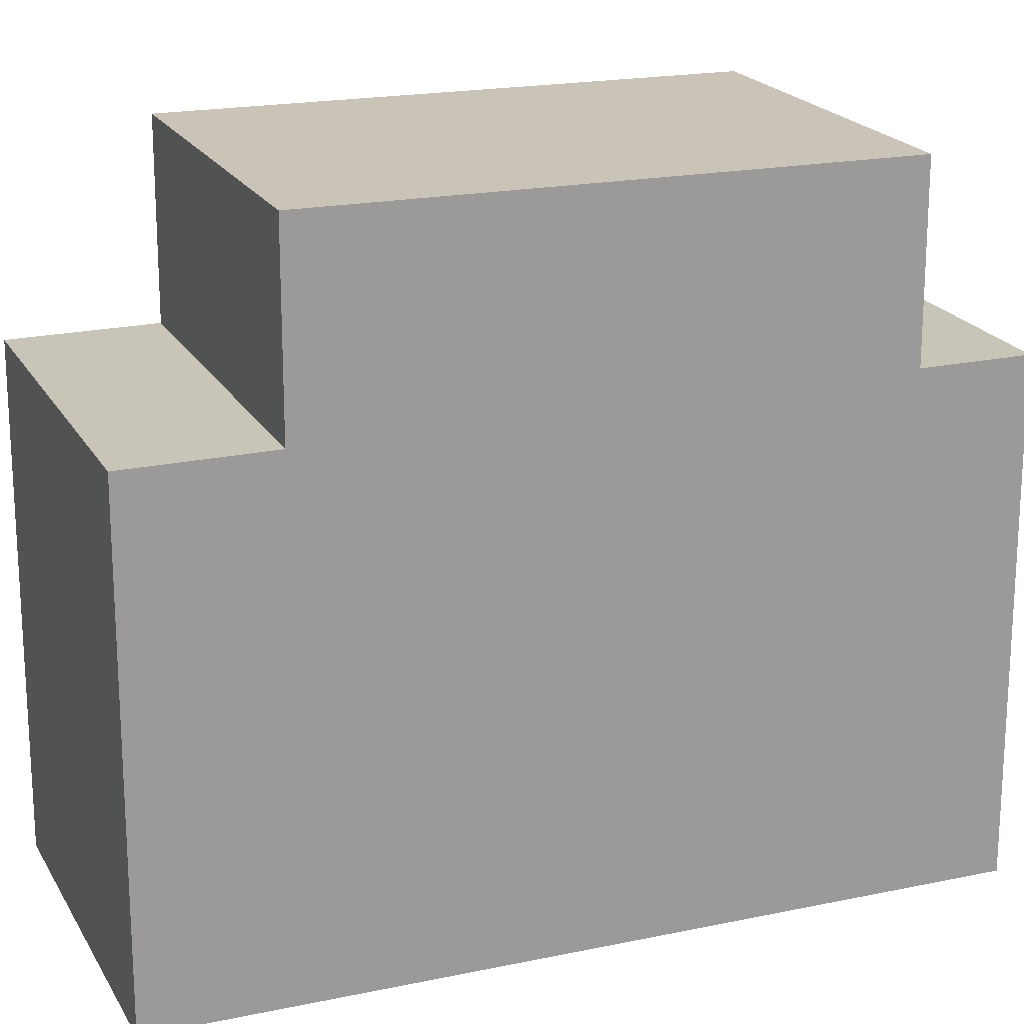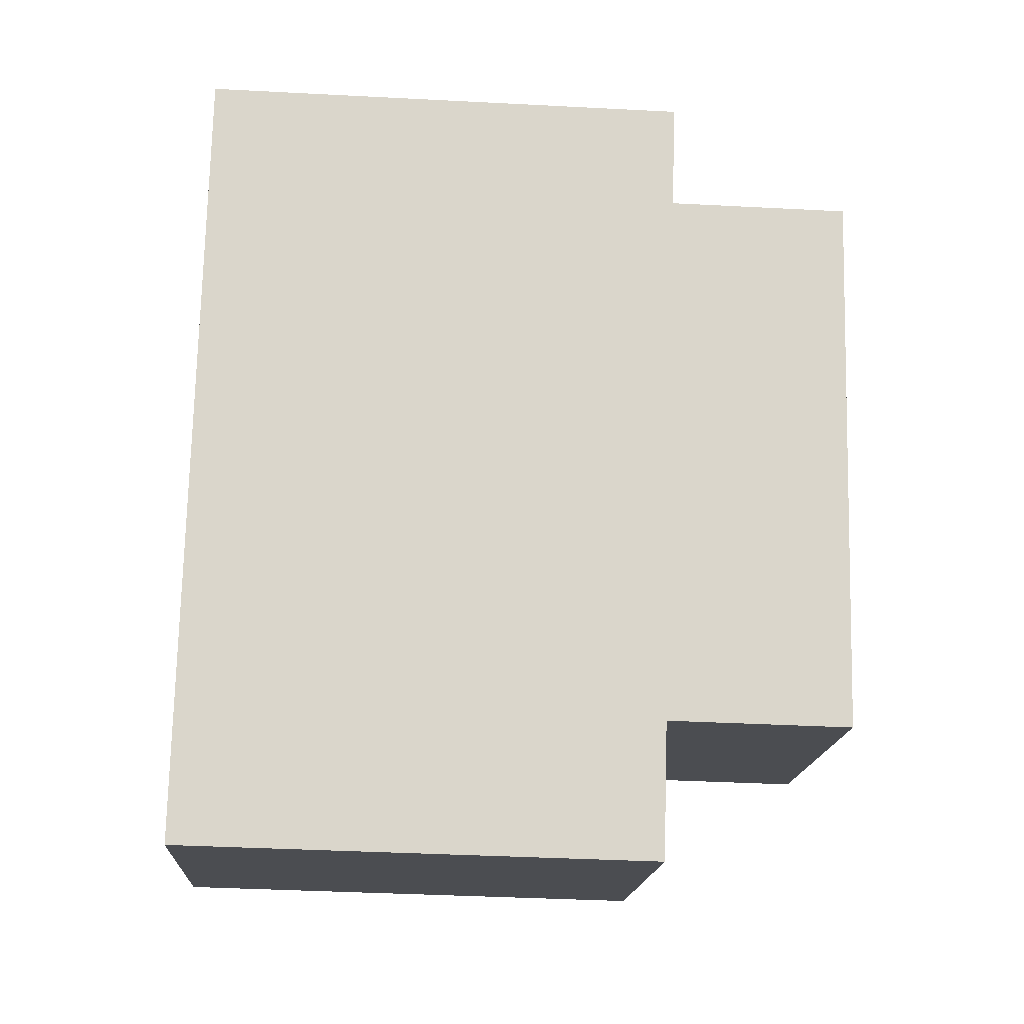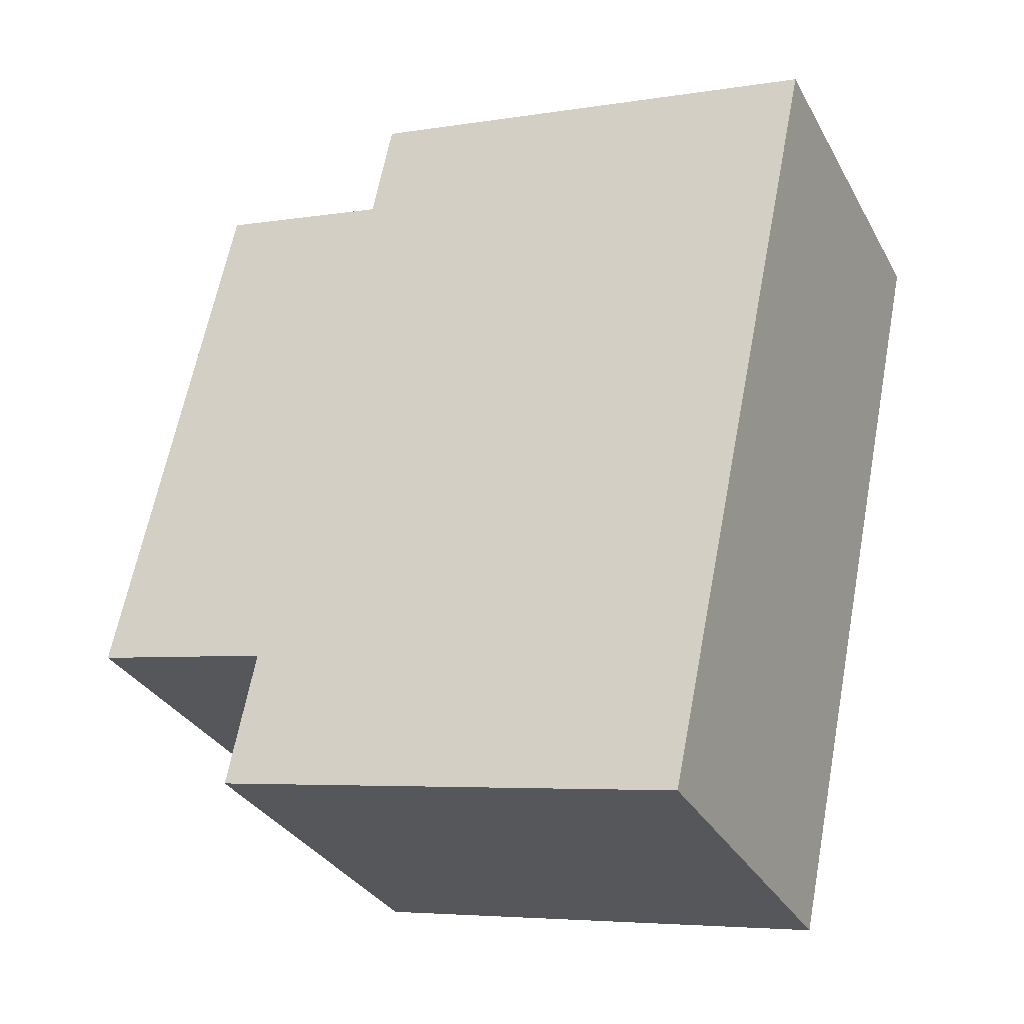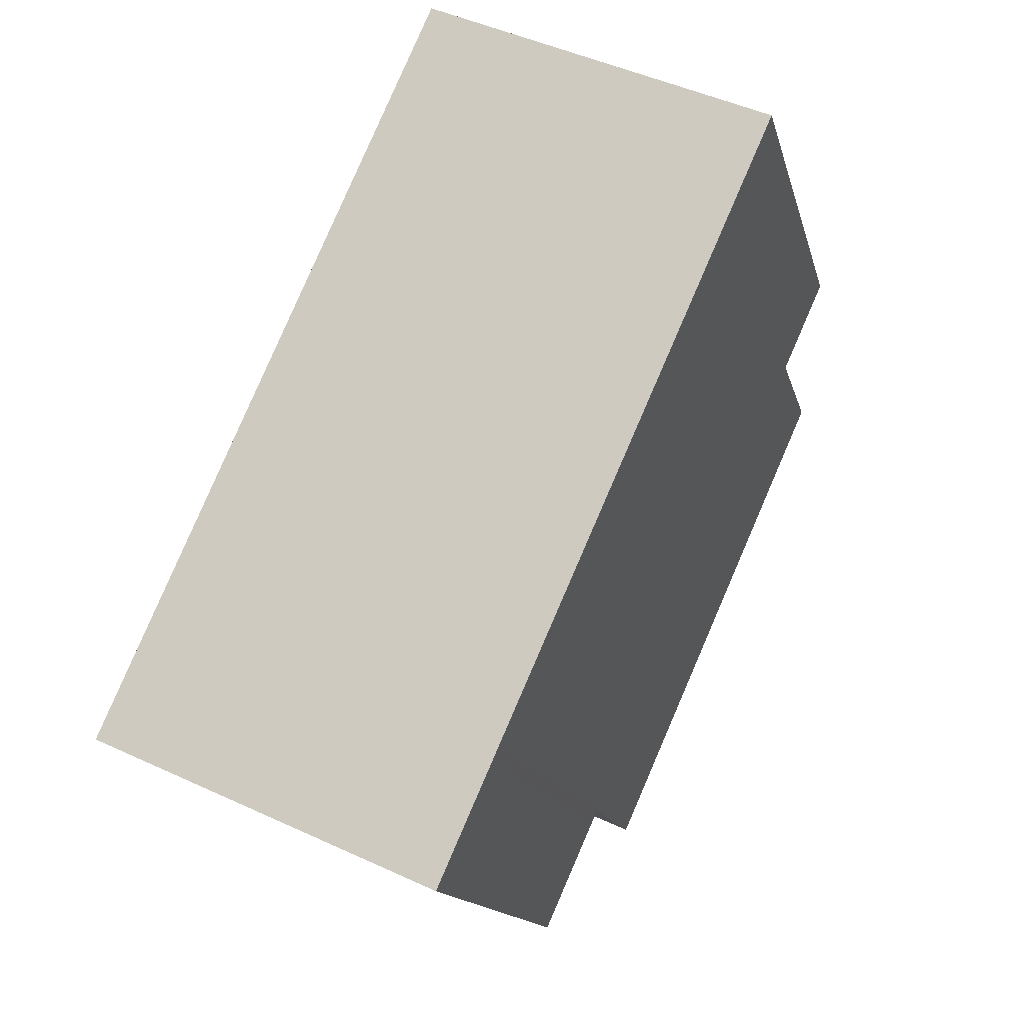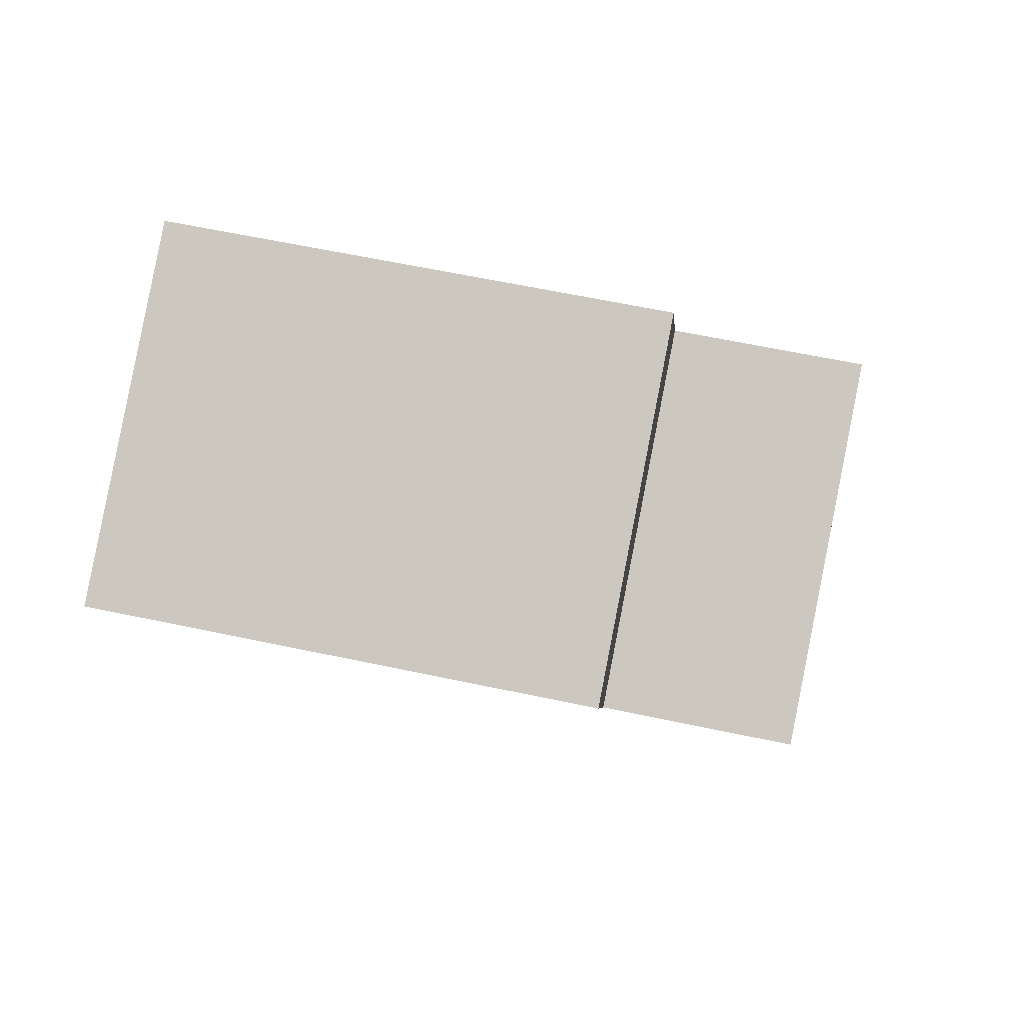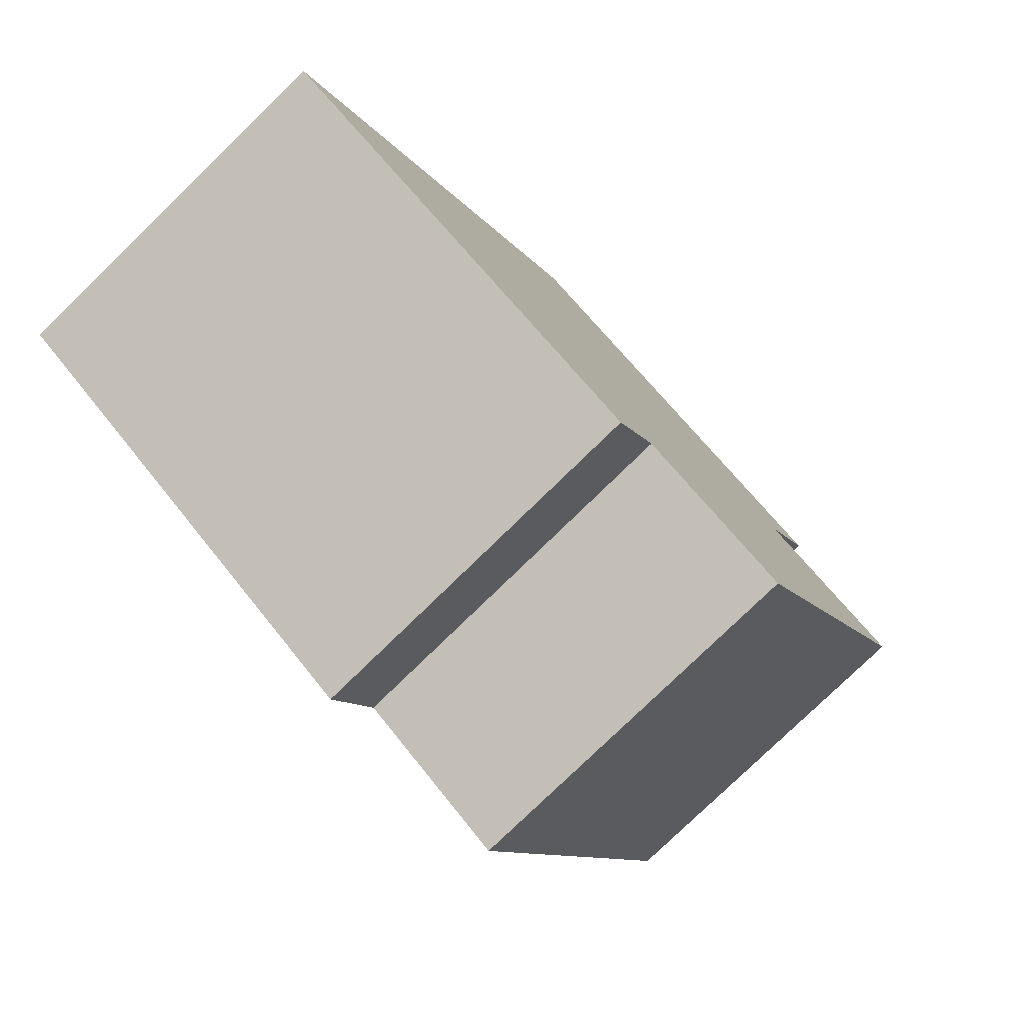
<metadata>
{"format":"obj","ext":"obj","renderer":"f3d","projection":"perspective","resolution":1024,"background":"white","views":[{"elev":19.9,"azim":92.5,"up":"+Z"},{"elev":-39.6,"azim":-93.7,"up":"+Y"},{"elev":-5.2,"azim":117.2,"up":"+Y"},{"elev":-14.3,"azim":-167.1,"up":"+Y"},{"elev":62.0,"azim":-77.8,"up":"+Y"},{"elev":65.1,"azim":-38.1,"up":"+Y"}]}
</metadata>
<code>
v 142.3 -2042 7.517
v 147.5 -2040 7.499
v 152.5 -2051 7.448
v 147.3 -2053 7.467
v 151.7 -2049 10.34
v 146.4 -2051 10.35
v 143.2 -2044 10.3
v 148.4 -2042 10.3
v 148.4 -2042 10.3
v 151.6 -2049 10.34
v 143.3 -2044 10.3
v 146.5 -2051 10.35
v 151.7 -2049 10.34
v 143 -2043 10.3
v 148.2 -2041 10.29
v 152.5 -2051 7.448
v 147.5 -2040 7.499
v 148.1 -2041 7.493
v 142.9 -2043 7.511
v 148.1 -2041 7.493
v 147.4 -2053 7.466
v 143 -2043 7.511
v 142.4 -2042 7.517
v 146.6 -2051 7.475
v 146.5 -2051 7.475
v 151.6 -2049 7.457
v 147.1 -2052 7.469
v 147 -2052 7.47
v 152.2 -2050 7.451
v 146.5 -2051 7.475
v 151.7 -2049 7.457
v 143 -2043 7.511
v 148.2 -2041 7.492
v 151.7 -2049 10.34
v 146.5 -2051 10.31
v 148.2 -2041 9.957
v 143 -2043 9.974
v 151.6 -2049 7.457
v 148.2 -2041 7.492
v 151.6 -2049 10.34
v 151.6 -2049 10.34
v 148.2 -2041 10.29
v 148.2 -2041 9.957
v 146.6 -2051 7.475
v 143.1 -2043 7.51
v 146.6 -2051 10.35
v 146.6 -2051 10.35
v 146.6 -2051 10.31
v 143.1 -2043 10.3
v 143.1 -2043 9.974
v 146.6 -2051 10.35
v 146.5 -2051 10.35
v 151.7 -2049 10.34
v 151.6 -2049 10.34
v 151.7 -2049 7.457
v 152.2 -2050 7.451
v 147.5 -2040 7.499
v 147.5 -2040 7.499
v 142.4 -2042 7.517
v 142.3 -2042 7.517
v 145.7 -2042 10.3
v 145.7 -2042 9.965
v 149.2 -2050 10.33
v 149.2 -2050 7.466
v 149.2 -2050 10.35
v 145.7 -2042 7.501
v 149.2 -2050 10.35
v 145.6 -2042 7.502
v 145 -2041 7.507
v 149.2 -2050 10.35
v 145.9 -2043 10.3
v 145 -2041 7.508
v 149.2 -2050 7.466
v 149.7 -2051 7.46
v 150.1 -2052 7.457
v 148.1 -2041 7.493
v 148.1 -2041 7.493
v 145.6 -2042 7.502
v 143 -2043 7.511
v 142.9 -2043 7.512
v 148 -2041 7.493
v 148 -2041 7.493
v 145.6 -2042 7.502
v 142.9 -2043 7.512
v 142.8 -2043 7.512
v 145.7 -2042 10.3
v 143.1 -2043 10.3
v 145.7 -2042 7.501
v 143.1 -2043 7.51
v 148.2 -2041 10.29
v 148.2 -2041 10.29
v 143 -2043 10.3
v 148.2 -2041 7.492
v 148.2 -2041 7.492
v 143 -2043 7.511
v 151.3 -2049 10.34
v 147.7 -2041 7.495
v 147.2 -2040 7.5
v 147.9 -2041 10.3
v 147.9 -2041 9.958
v 151.3 -2049 10.34
v 151.3 -2049 7.458
v 151.3 -2049 10.34
v 147.9 -2041 7.493
v 147.8 -2041 7.494
v 147.8 -2041 7.494
v 151.3 -2049 10.34
v 148.1 -2042 10.3
v 147.9 -2041 10.3
v 147.2 -2040 7.5
v 147.9 -2041 7.493
v 151.9 -2050 7.452
v 151.3 -2049 7.458
v 152.2 -2051 7.449
v 146.4 -2042 7.499
v 146.3 -2042 7.499
v 149.9 -2050 10.35
v 146.6 -2042 10.3
v 146.4 -2042 10.3
v 145.8 -2040 7.505
v 145.8 -2040 7.505
v 146.4 -2042 7.498
v 150.5 -2051 7.457
v 149.9 -2050 7.463
v 150.8 -2052 7.454
v 146.3 -2042 7.5
v 149.9 -2050 10.35
v 146.4 -2042 10.3
v 146.4 -2042 9.963
v 149.9 -2050 10.33
v 149.9 -2050 7.463
v 149.9 -2050 10.35
v 146.4 -2042 7.498
v 152 -2051 7.451
v 150.6 -2051 7.456
v 149.8 -2051 7.459
v 152.3 -2050 7.45
v 152.3 -2050 7.45
v 147.2 -2053 7.468
v 147.1 -2053 7.469
v 151.7 -2050 7.454
v 150.2 -2050 7.459
v 149.5 -2051 7.462
v 152 -2050 7.453
v 152 -2050 7.453
v 146.9 -2052 7.472
v 146.8 -2052 7.472
v 151.4 -2049 7.457
v 150 -2050 7.462
v 149.3 -2050 7.465
v 151.7 -2049 7.456
v 151.7 -2049 7.456
v 146.7 -2051 7.474
v 146.5 -2051 7.474
v 152.1 -2051 7.45
v 150.7 -2051 7.455
v 149.9 -2052 7.458
v 152.4 -2051 7.449
v 152.4 -2051 7.449
v 147.3 -2053 7.467
v 147.2 -2053 7.468
v 143.3 -2043 10.3
v 143.3 -2043 9.973
v 146.8 -2051 10.31
v 146.8 -2051 7.474
v 146.8 -2051 10.35
v 143.3 -2043 7.51
v 146.8 -2051 10.35
v 143.1 -2043 7.511
v 142.6 -2042 7.516
v 146.8 -2051 10.35
v 143.5 -2044 10.3
v 143.3 -2043 10.3
v 142.6 -2042 7.516
v 143.3 -2043 7.51
v 143.2 -2043 7.51
v 146.9 -2051 7.473
v 146.8 -2051 7.474
v 147.4 -2053 7.468
v 147.3 -2052 7.469
v 143.2 -2043 7.511
v 147.5 -2053 7.467
v 147.1 -2052 7.471
v 147.6 -2053 7.465
v 142.4 -2042 7.517
v 142.3 -2042 7.517
v 142.3 -2042 0
v 142.4 -2042 -8.882e-16
v 147.5 -2040 7.499
v 147.5 -2040 7.499
v 147.5 -2040 8.882e-16
v 147.5 -2040 8.882e-16
v 152.5 -2051 7.448
v 152.5 -2051 7.448
v 152.5 -2051 0
v 152.5 -2051 8.882e-16
v 147.2 -2053 7.468
v 147.3 -2053 7.467
v 147.3 -2053 -8.882e-16
v 147.2 -2053 -8.882e-16
v 151.7 -2049 10.34
v 151.7 -2049 10.34
v 151.7 -2049 0
v 151.7 -2049 0
v 143.2 -2044 10.3
v 146.4 -2051 10.35
v 146.4 -2051 0
v 143.2 -2044 0
v 143 -2043 10.3
v 143.2 -2044 10.3
v 143.2 -2044 0
v 143 -2043 0
v 151.7 -2049 10.34
v 148.4 -2042 10.3
v 148.4 -2042 -1.776e-15
v 151.7 -2049 0
v 152.2 -2051 7.449
v 152.5 -2051 7.448
v 152.5 -2051 8.882e-16
v 152.2 -2051 0
v 147.5 -2040 7.499
v 147.5 -2040 7.499
v 147.5 -2040 0
v 147.5 -2040 8.882e-16
v 142.9 -2043 7.512
v 142.9 -2043 7.511
v 142.9 -2043 -8.882e-16
v 142.9 -2043 0
v 148.2 -2041 7.492
v 148.1 -2041 7.493
v 148.1 -2041 -8.882e-16
v 148.2 -2041 0
v 147.3 -2053 7.467
v 147.4 -2053 7.466
v 147.4 -2053 -8.882e-16
v 147.3 -2053 -8.882e-16
v 142.6 -2042 7.516
v 142.4 -2042 7.517
v 142.4 -2042 -8.882e-16
v 142.6 -2042 -8.882e-16
v 146.8 -2052 7.472
v 147 -2052 7.47
v 147 -2052 0
v 146.8 -2052 8.882e-16
v 146.4 -2051 10.35
v 146.5 -2051 10.35
v 146.5 -2051 -1.776e-15
v 146.4 -2051 0
v 151.7 -2049 7.456
v 151.7 -2049 7.457
v 151.7 -2049 8.882e-16
v 151.7 -2049 0
v 152.3 -2050 7.45
v 152.2 -2050 7.451
v 152.2 -2050 8.882e-16
v 152.3 -2050 -8.882e-16
v 148 -2041 7.493
v 147.5 -2040 7.499
v 147.5 -2040 8.882e-16
v 148 -2041 -8.882e-16
v 142.3 -2042 7.517
v 142.3 -2042 7.517
v 142.3 -2042 8.882e-16
v 142.3 -2042 0
v 145.8 -2040 7.505
v 145 -2041 7.508
v 145 -2041 8.882e-16
v 145.8 -2040 8.882e-16
v 147.6 -2053 7.465
v 150.1 -2052 7.457
v 150.1 -2052 8.882e-16
v 147.6 -2053 0
v 148.1 -2041 7.493
v 148.1 -2041 7.493
v 148.1 -2041 0
v 148.1 -2041 -8.882e-16
v 142.8 -2043 7.512
v 142.9 -2043 7.512
v 142.9 -2043 0
v 142.8 -2043 -8.882e-16
v 148.1 -2041 7.493
v 148 -2041 7.493
v 148 -2041 -8.882e-16
v 148.1 -2041 0
v 142.3 -2042 7.517
v 142.8 -2043 7.512
v 142.8 -2043 -8.882e-16
v 142.3 -2042 8.882e-16
v 148.4 -2042 10.3
v 148.2 -2041 10.29
v 148.2 -2041 0
v 148.4 -2042 -1.776e-15
v 142.9 -2043 7.511
v 143 -2043 7.511
v 143 -2043 0
v 142.9 -2043 -8.882e-16
v 147.5 -2040 7.499
v 147.2 -2040 7.5
v 147.2 -2040 0
v 147.5 -2040 0
v 150.8 -2052 7.454
v 152.2 -2051 7.449
v 152.2 -2051 0
v 150.8 -2052 0
v 147.2 -2040 7.5
v 145.8 -2040 7.505
v 145.8 -2040 8.882e-16
v 147.2 -2040 0
v 150.1 -2052 7.457
v 150.8 -2052 7.454
v 150.8 -2052 0
v 150.1 -2052 8.882e-16
v 152.4 -2051 7.449
v 152.3 -2050 7.45
v 152.3 -2050 -8.882e-16
v 152.4 -2051 0
v 147 -2052 7.47
v 147.1 -2053 7.469
v 147.1 -2053 0
v 147 -2052 0
v 152.2 -2050 7.451
v 152 -2050 7.453
v 152 -2050 0
v 152.2 -2050 8.882e-16
v 146.5 -2051 7.474
v 146.8 -2052 7.472
v 146.8 -2052 8.882e-16
v 146.5 -2051 8.882e-16
v 152 -2050 7.453
v 151.7 -2049 7.456
v 151.7 -2049 0
v 152 -2050 0
v 146.5 -2051 7.475
v 146.5 -2051 7.474
v 146.5 -2051 8.882e-16
v 146.5 -2051 0
v 152.5 -2051 7.448
v 152.4 -2051 7.449
v 152.4 -2051 0
v 152.5 -2051 0
v 147.1 -2053 7.469
v 147.2 -2053 7.468
v 147.2 -2053 -8.882e-16
v 147.1 -2053 0
v 145 -2041 7.508
v 142.6 -2042 7.516
v 142.6 -2042 -8.882e-16
v 145 -2041 8.882e-16
v 147.4 -2053 7.466
v 147.6 -2053 7.465
v 147.6 -2053 0
v 147.4 -2053 -8.882e-16
v 142.3 -2042 0
v 147.5 -2040 0
v 152.5 -2051 0
v 147.3 -2053 0
f 9 8 5 10
f 58 17 2 57
f 54 10 5 53
f 108 9 10 107
f 110 17 58 98
f 105 18 93 111
f 93 18 20 94
f 95 19 22 89
f 60 1 23 59
f 154 25 24 153
f 148 113 26 152
f 140 28 27 139
f 134 112 29 138
f 48 35 12 47
f 50 37 14 49
f 44 30 35 48
f 45 32 37 50
f 107 10 54 96
f 40 13 34 41
f 42 15 36 43
f 41 34 31 38
f 43 36 33 39
f 46 6 7 11
f 164 48 47 166
f 163 50 49 162
f 165 44 48 164
f 167 45 50 163
f 52 6 46 51
f 152 26 55 151
f 138 29 56 137
f 82 58 57 81
f 98 58 82 97
f 85 60 59 84
f 129 62 61 128
f 131 64 63 130
f 133 66 62 129
f 170 69 83 169
f 172 71 70 171
f 174 72 69 170
f 176 68 88 175
f 178 73 150 177
f 180 74 136 179
f 171 70 67 168
f 130 63 65 132
f 76 20 18 77
f 106 77 18 105
f 79 22 19 80
f 181 78 68 176
f 81 76 77 82
f 97 82 77 106
f 84 79 80 85
f 169 83 78 181
f 173 86 71 172
f 109 90 9 108
f 91 8 9 90
f 87 11 7 92
f 120 98 97 126
f 99 42 43 100
f 101 41 38 102
f 100 43 39 104
f 103 40 41 101
f 116 106 105 115
f 118 108 107 117
f 121 110 98 120
f 115 105 111 122
f 149 124 113 148
f 135 123 112 134
f 126 97 106 116
f 119 109 108 118
f 117 107 96 127
f 115 68 78 116
f 117 70 71 118
f 120 69 72 121
f 122 88 68 115
f 150 73 124 149
f 136 74 123 135
f 116 78 83 126
f 118 71 86 119
f 127 67 70 117
f 128 99 100 129
f 130 101 102 131
f 129 100 104 133
f 132 103 101 130
f 126 83 69 120
f 156 135 134 155
f 157 136 135 156
f 159 138 137 158
f 179 136 157 182
f 161 140 139 160
f 155 134 138 159
f 141 112 123 142
f 142 123 74 143
f 144 56 29 145
f 183 143 74 180
f 146 27 28 147
f 145 29 112 141
f 148 141 142 149
f 149 142 143 150
f 151 144 145 152
f 177 150 143 183
f 153 146 147 154
f 152 145 141 148
f 155 114 125 156
f 156 125 75 157
f 158 3 16 159
f 182 157 75 184
f 160 21 4 161
f 159 16 114 155
f 162 61 62 163
f 164 63 64 165
f 163 62 66 167
f 169 84 59 170
f 171 46 11 172
f 170 59 23 174
f 175 89 22 176
f 177 153 24 178
f 179 139 27 180
f 168 51 46 171
f 176 22 79 181
f 181 79 84 169
f 172 11 87 173
f 166 65 63 164
f 182 160 139 179
f 180 27 146 183
f 183 146 153 177
f 184 21 160 182
f 186 187 188 185
f 190 191 192 189
f 194 195 196 193
f 198 199 200 197
f 202 203 204 201
f 206 207 208 205
f 210 211 212 209
f 214 215 216 213
f 218 219 220 217
f 222 223 224 221
f 226 227 228 225
f 230 231 232 229
f 234 235 236 233
f 238 239 240 237
f 242 243 244 241
f 246 247 248 245
f 250 251 252 249
f 254 255 256 253
f 258 259 260 257
f 262 263 264 261
f 266 267 268 265
f 270 271 272 269
f 274 275 276 273
f 278 279 280 277
f 282 283 284 281
f 286 287 288 285
f 290 291 292 289
f 294 295 296 293
f 298 299 300 297
f 302 303 304 301
f 306 307 308 305
f 310 311 312 309
f 314 315 316 313
f 318 319 320 317
f 322 323 324 321
f 326 327 328 325
f 330 331 332 329
f 334 335 336 333
f 338 339 340 337
f 342 343 344 341
f 346 347 348 345
f 350 351 352 349
f 354 355 356 353

</code>
